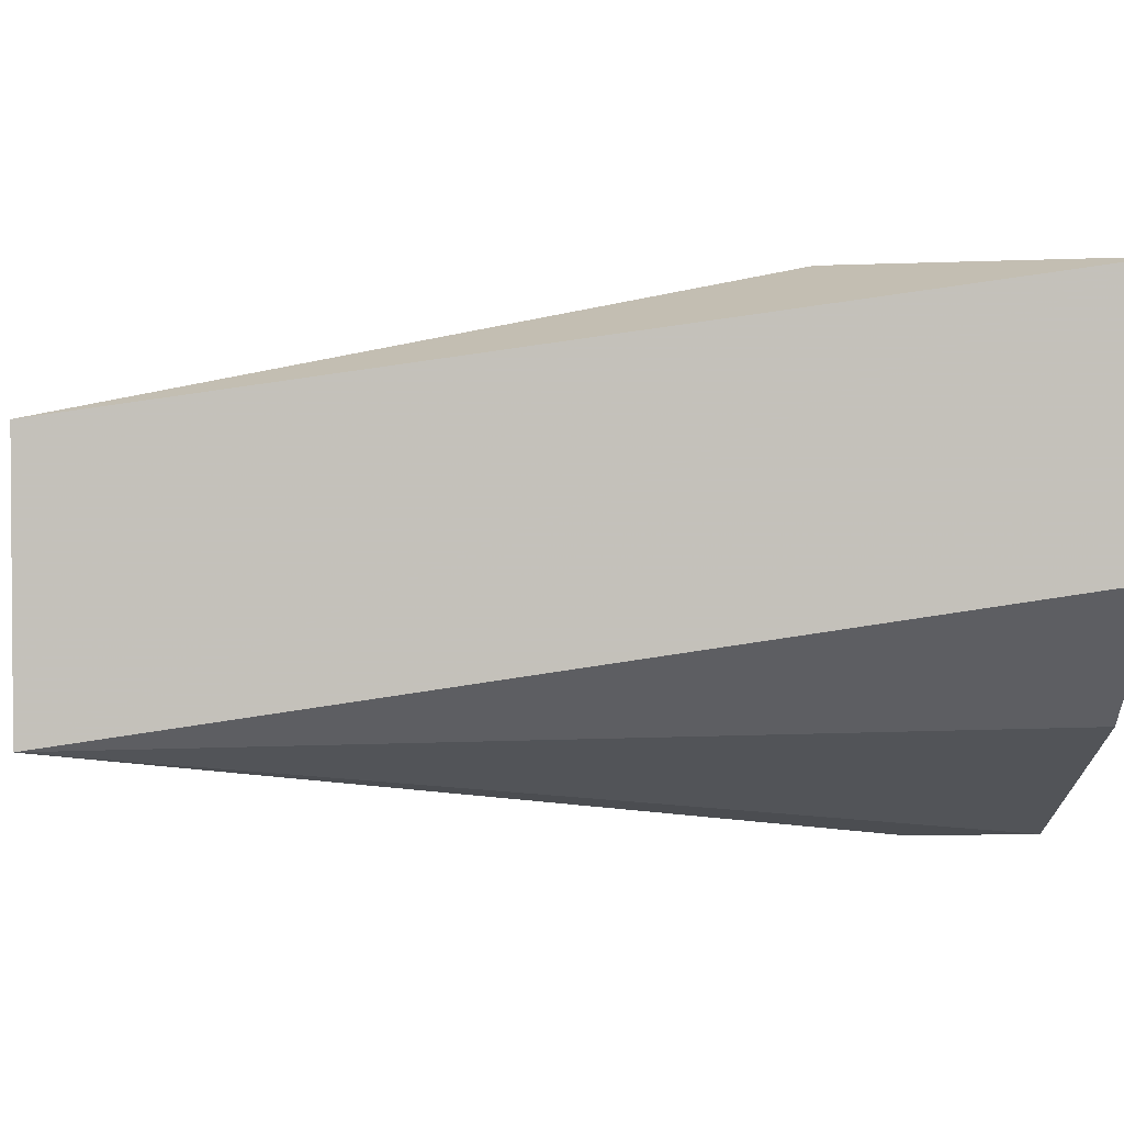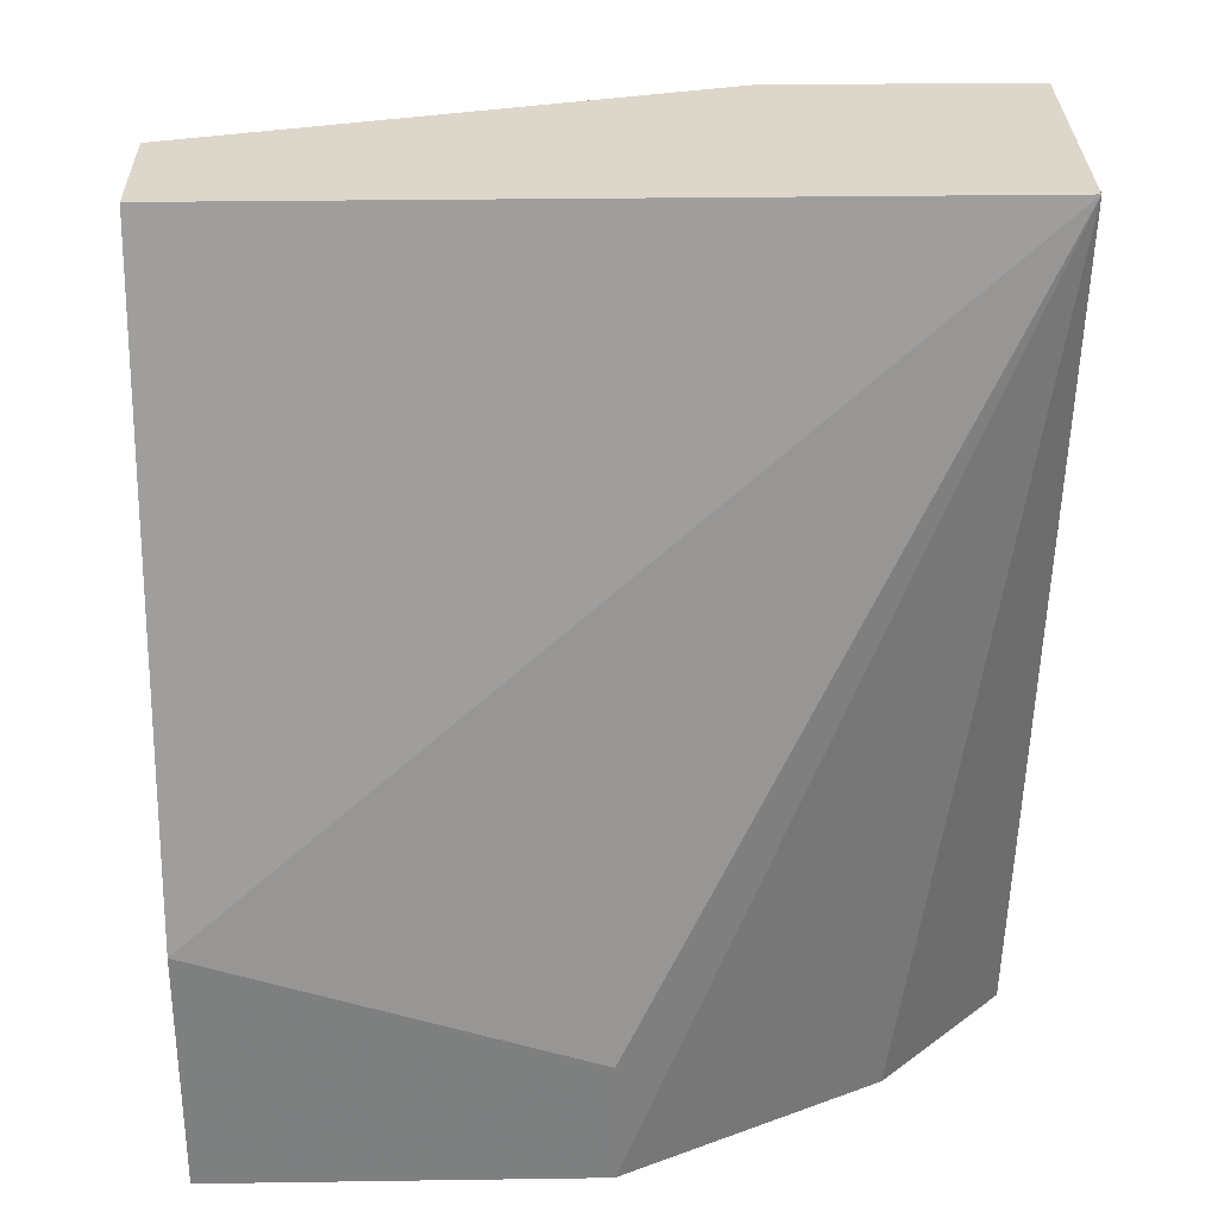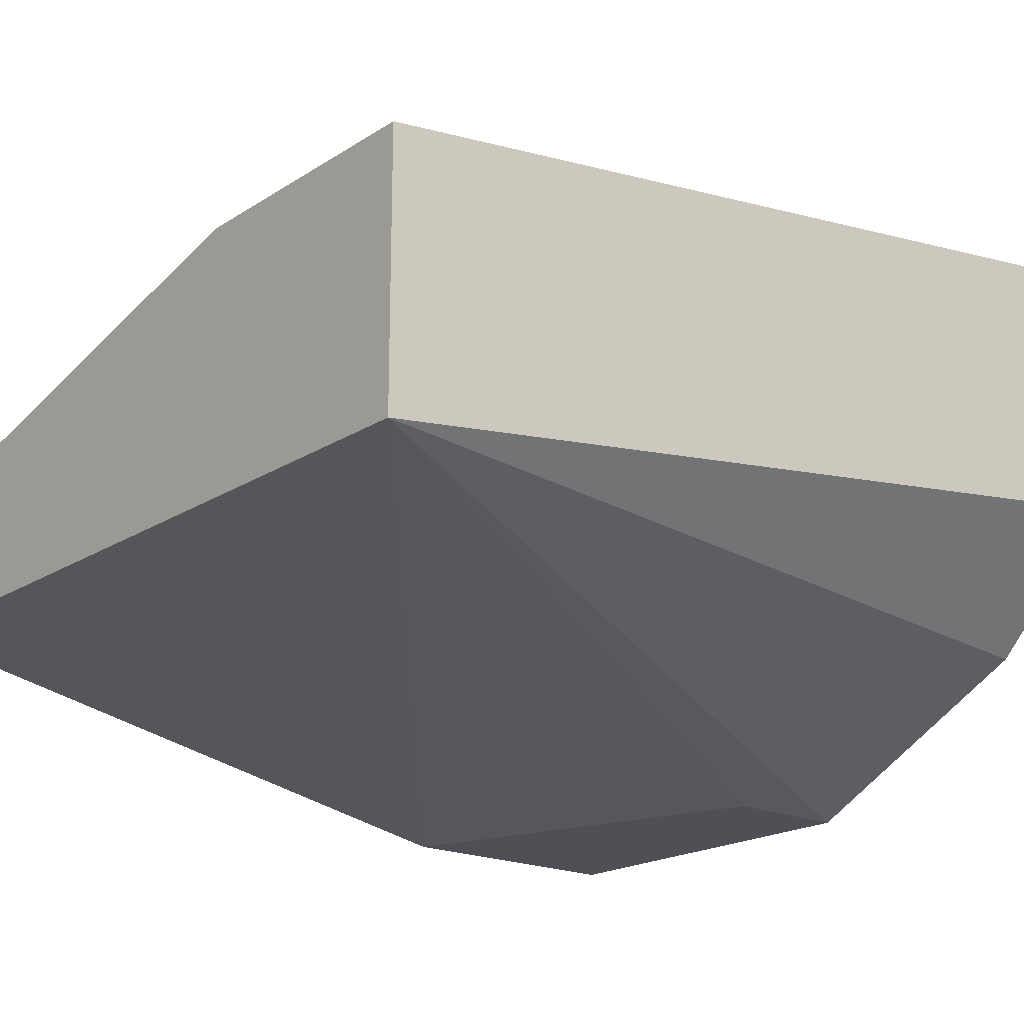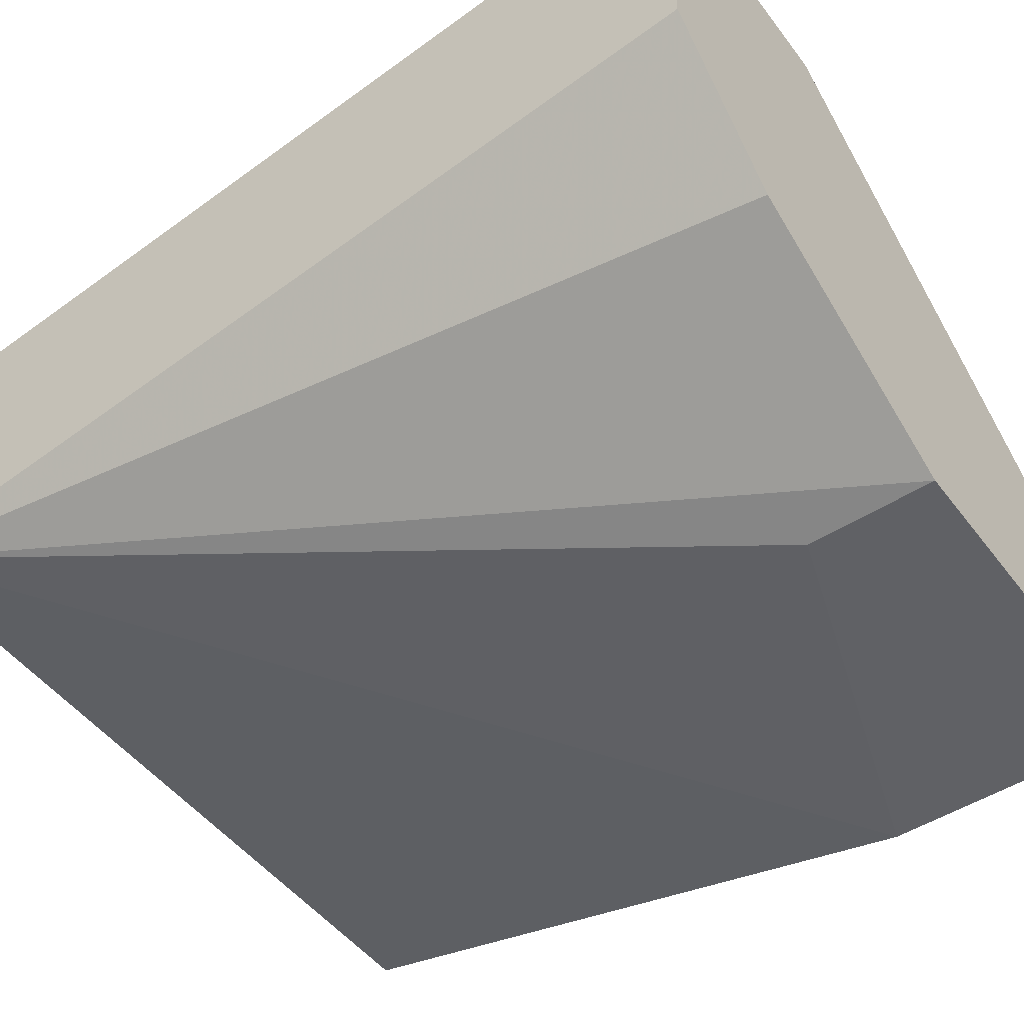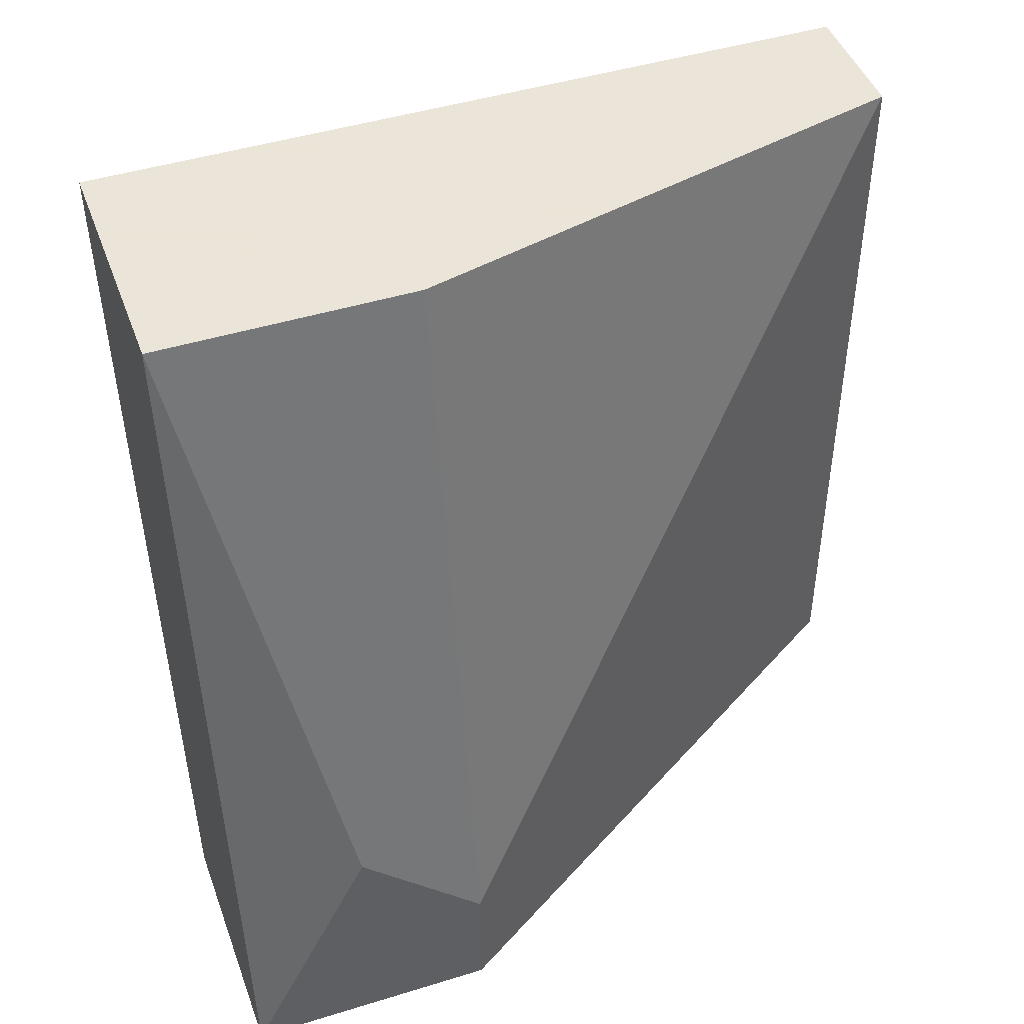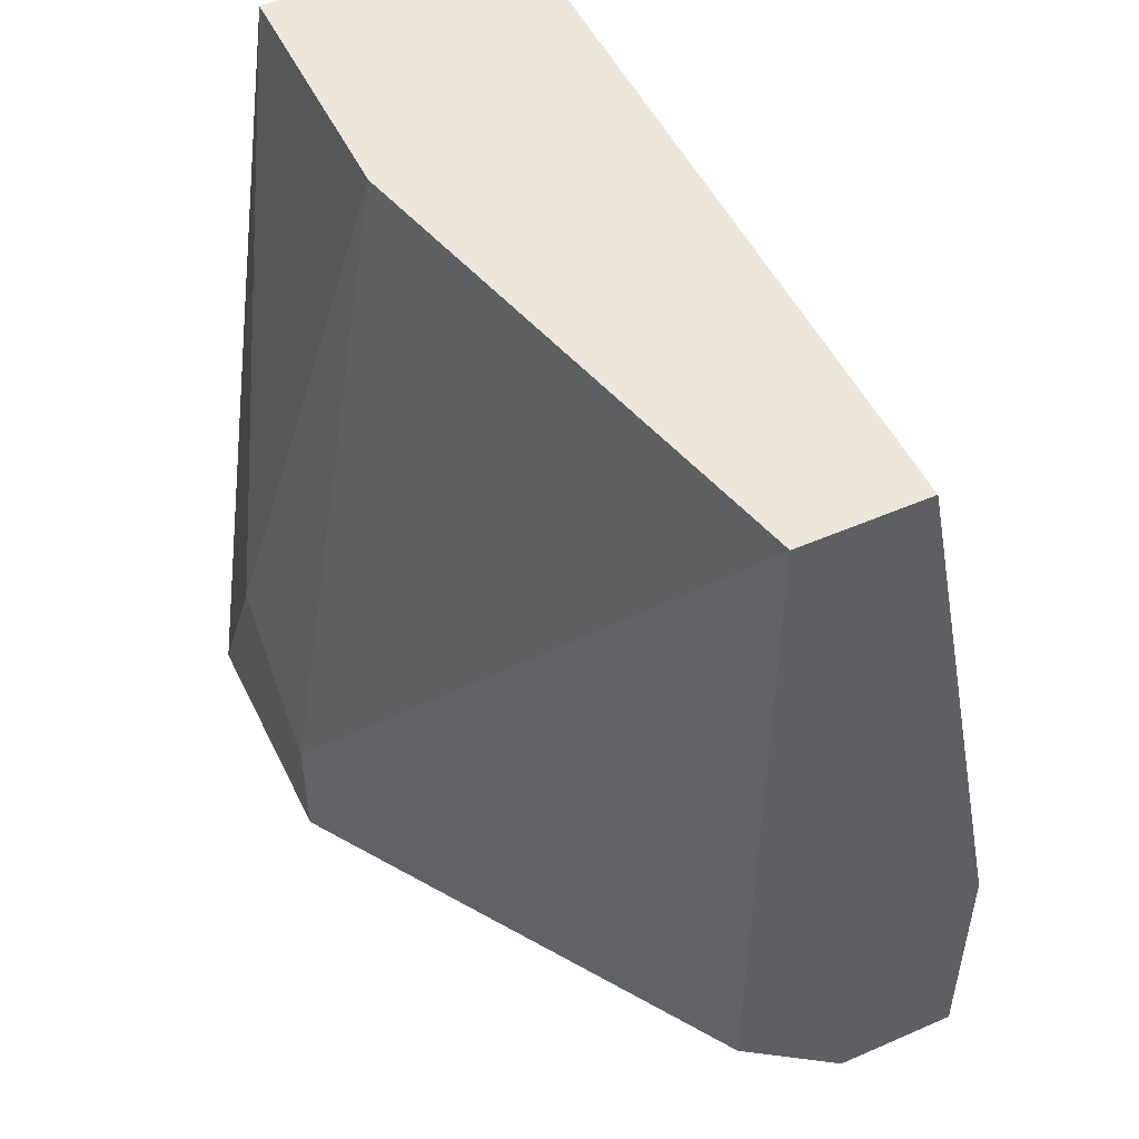
<metadata>
{"format":"obj","ext":"obj","renderer":"f3d","projection":"perspective","resolution":1024,"background":"white","views":[{"elev":2.6,"azim":-93.7,"up":"+Z"},{"elev":30.5,"azim":178.8,"up":"+Y"},{"elev":-19.4,"azim":-130.1,"up":"+Z"},{"elev":-48.8,"azim":-54.5,"up":"+Z"},{"elev":45.5,"azim":-19.6,"up":"+Y"},{"elev":50.8,"azim":64.6,"up":"+Y"}]}
</metadata>
<code>
v -0.2294 0.1076 0.004688
v -0.202 0.1076 -0.0159
v -0.2363 0.1213 0.004688
v -0.2294 0.1145 0.004688
v -0.202 0.1556 -0.009042
v -0.2226 0.1145 -0.02277
v -0.2226 0.1076 -0.02277
v -0.2363 0.1076 -0.0159
v -0.202 0.1213 -0.02277
v -0.2432 0.1556 -0.002177
v -0.2294 0.1556 -0.002177
v -0.202 0.1076 -0.02277
v -0.202 0.1145 -0.009042
v -0.202 0.1556 -0.0159
v -0.2432 0.1076 0.004688
v -0.2432 0.1556 -0.0159
v -0.2432 0.1076 -0.009042
f 1 2 13
f 13 2 12
f 1 4 3
f 3 4 11
f 5 4 1
f 11 4 5
f 12 7 6
f 6 7 16
f 8 7 12
f 16 7 8
f 15 3 10
f 10 3 11
f 1 3 15
f 16 9 6
f 12 9 14
f 14 9 16
f 6 9 12
f 15 10 16
f 16 10 11
f 5 1 13
f 12 1 15
f 14 5 13
f 11 5 14
f 12 15 17
f 17 15 16
f 13 12 14
f 8 12 17
f 14 16 11
f 17 16 8
f 12 2 1

</code>
